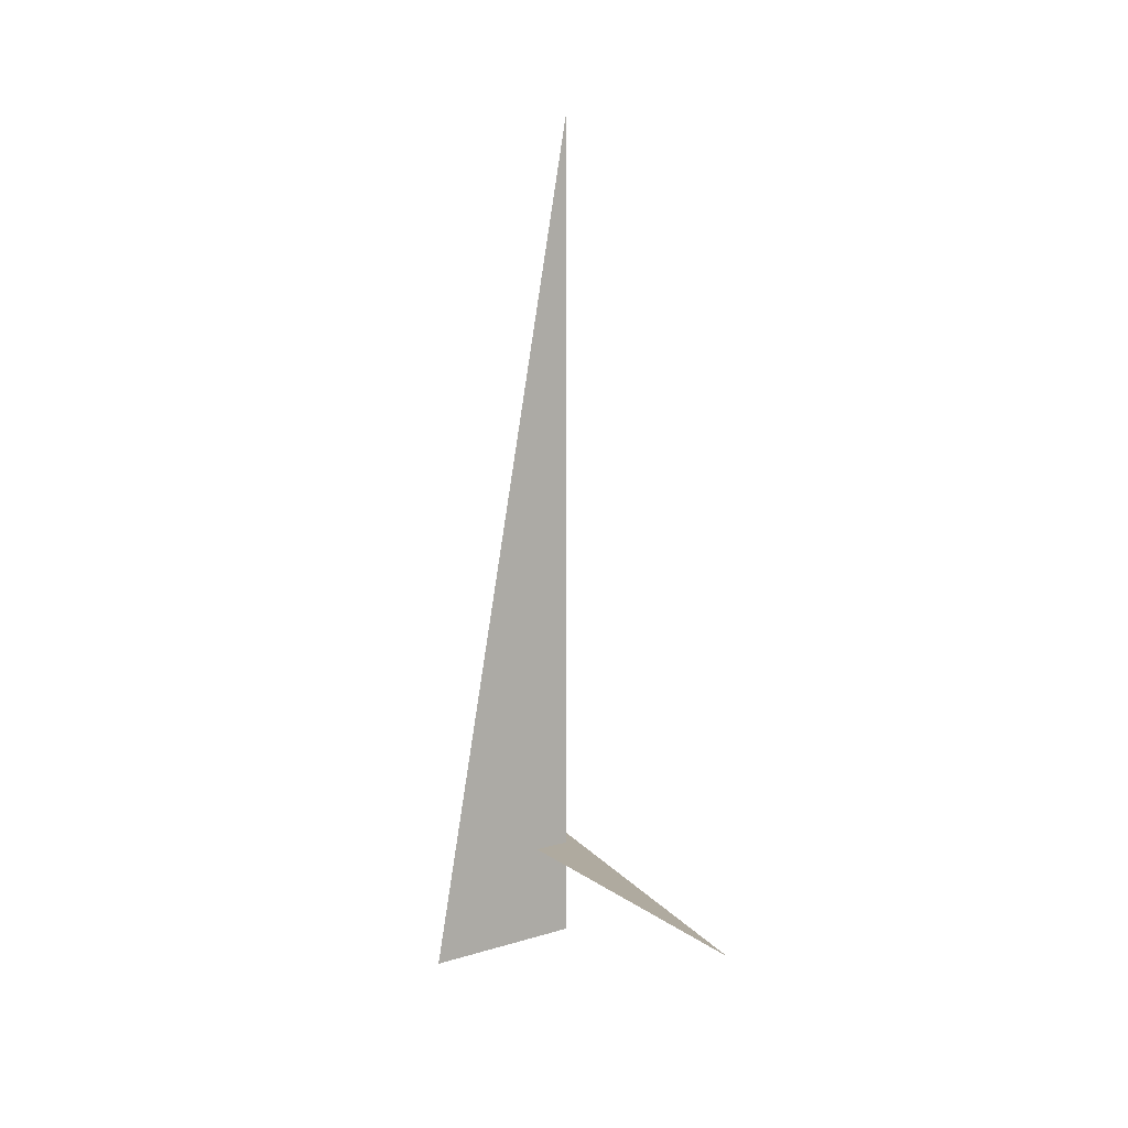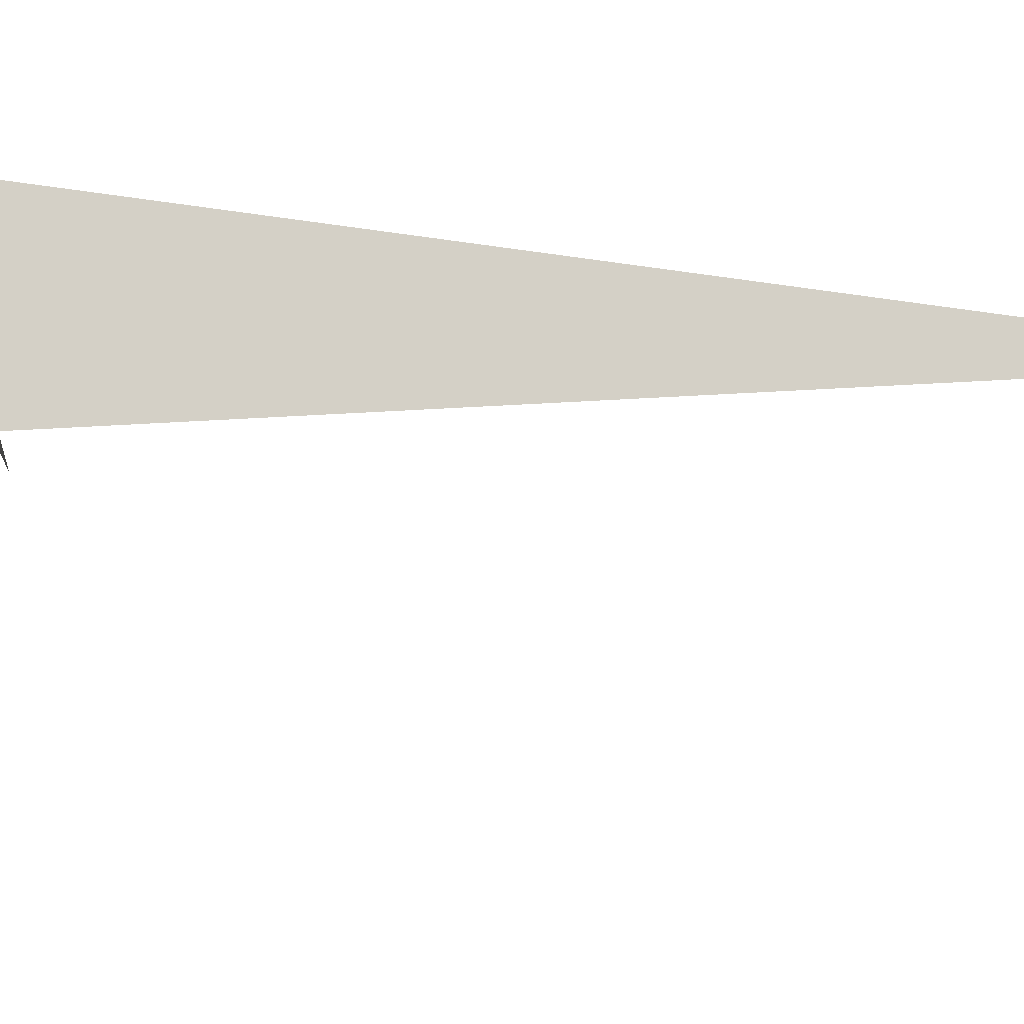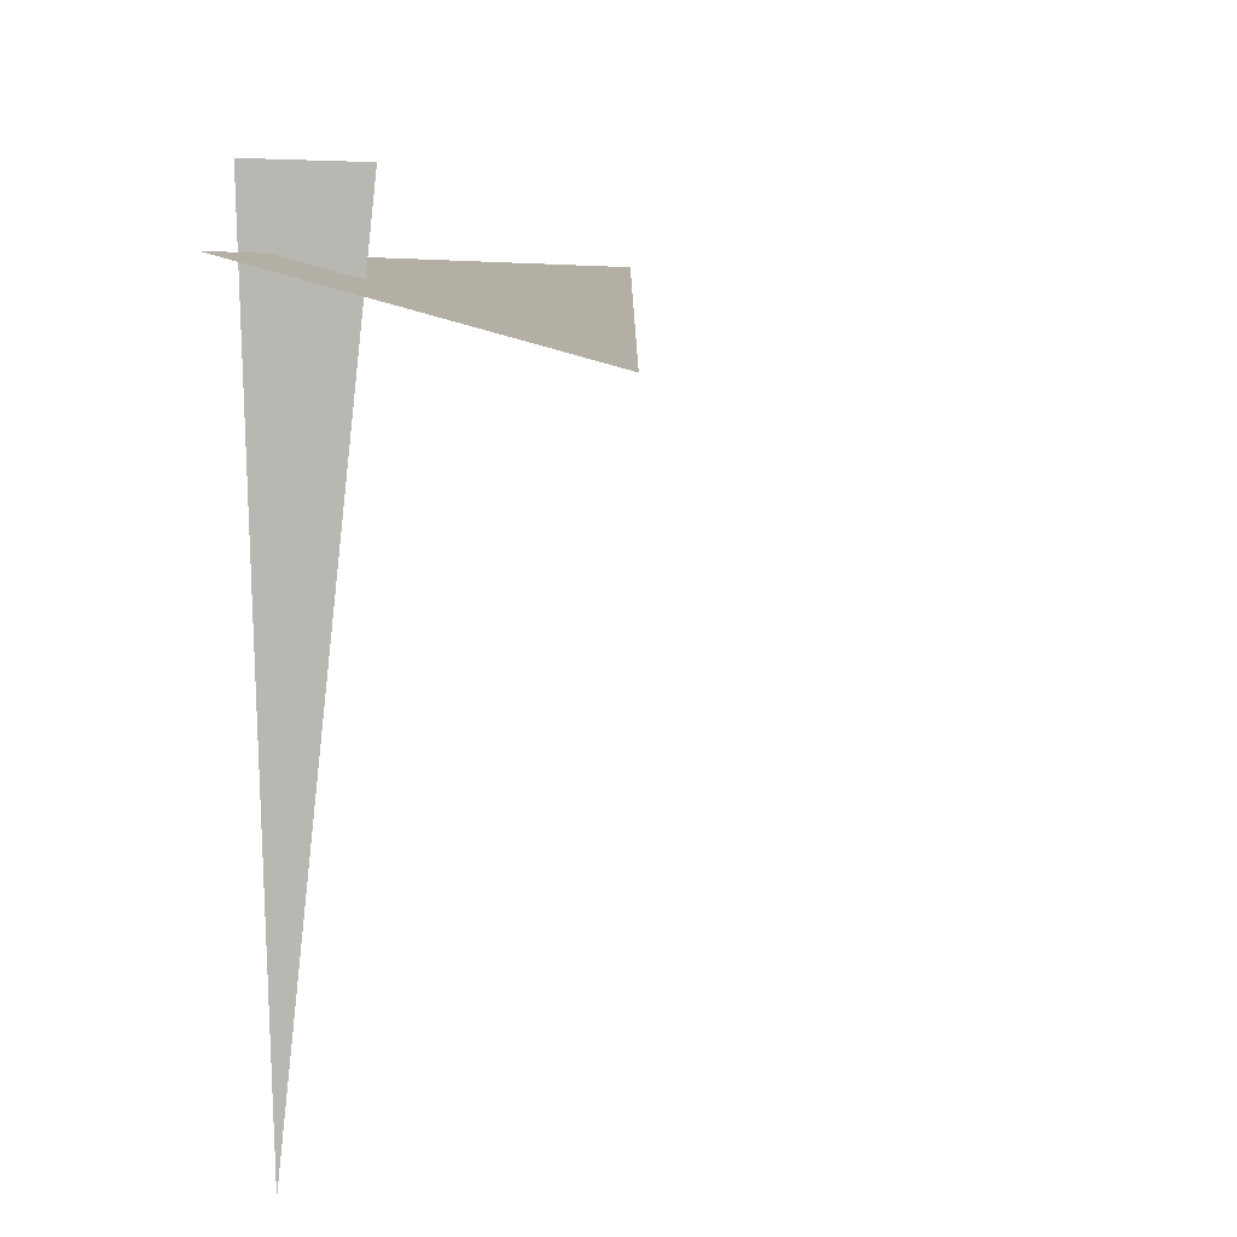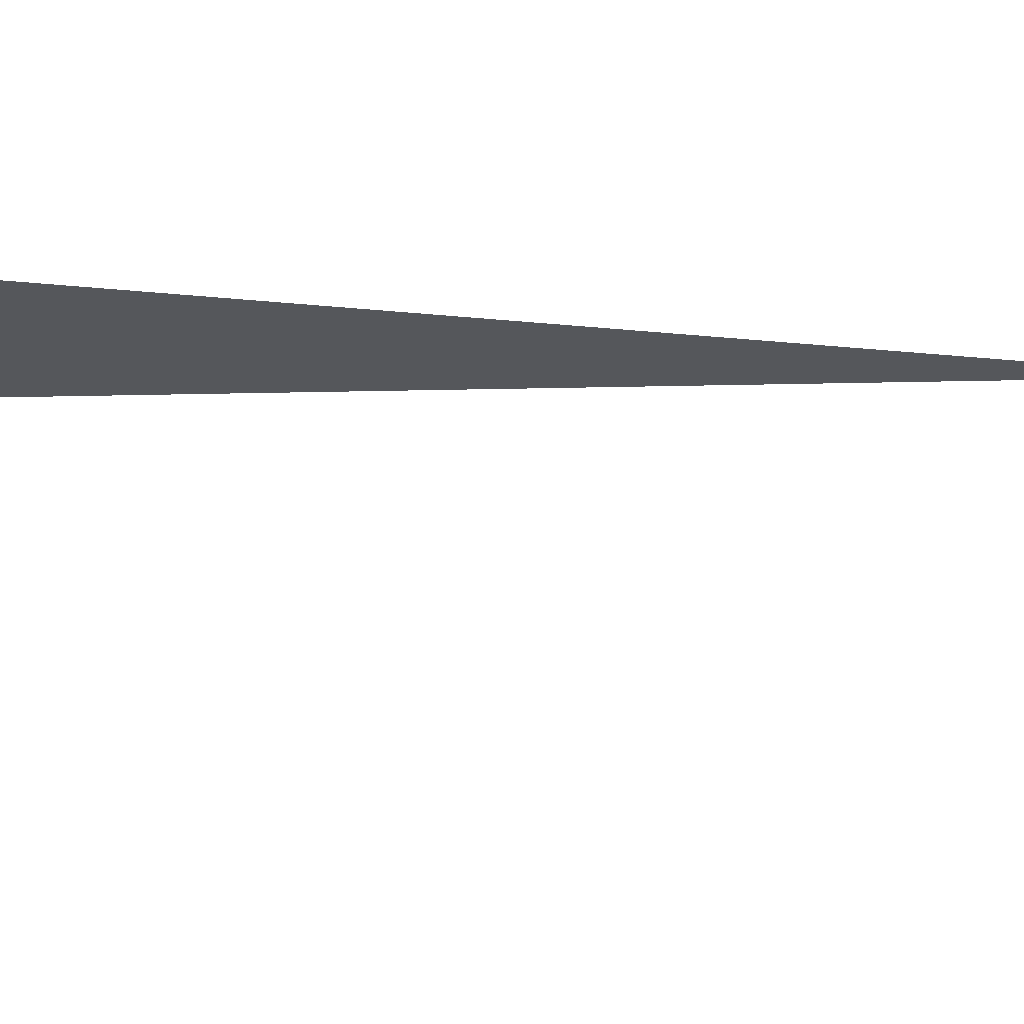
<metadata>
{"format":"obj","ext":"obj","renderer":"f3d","projection":"perspective","resolution":1024,"background":"white","views":[{"elev":9.5,"azim":-23.3,"up":"+Z"},{"elev":64.5,"azim":-81.2,"up":"+Y"},{"elev":4.6,"azim":-169.4,"up":"+Y"},{"elev":-41.5,"azim":-88.6,"up":"+Y"}]}
</metadata>
<code>
v -0.7493 8.077 0
v -0.1243 8.244 3.33
v -0.1243 8.244 0
v -0.2882 8.378 0.375
v -0.1243 6.819 0.375
v -0.06955 8.386 0.375
f 1 2 3
f 4 5 6

</code>
